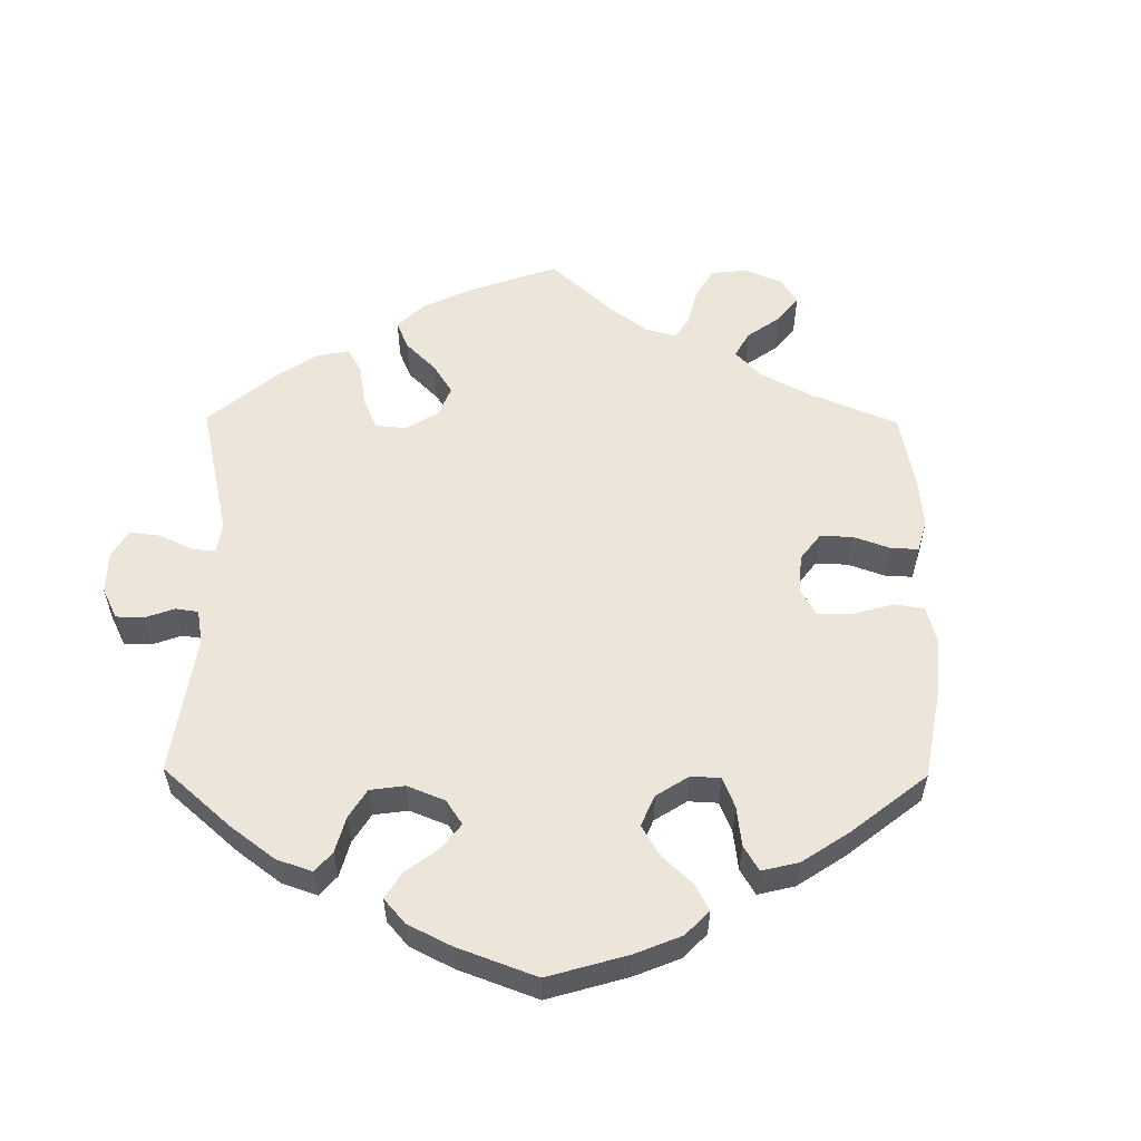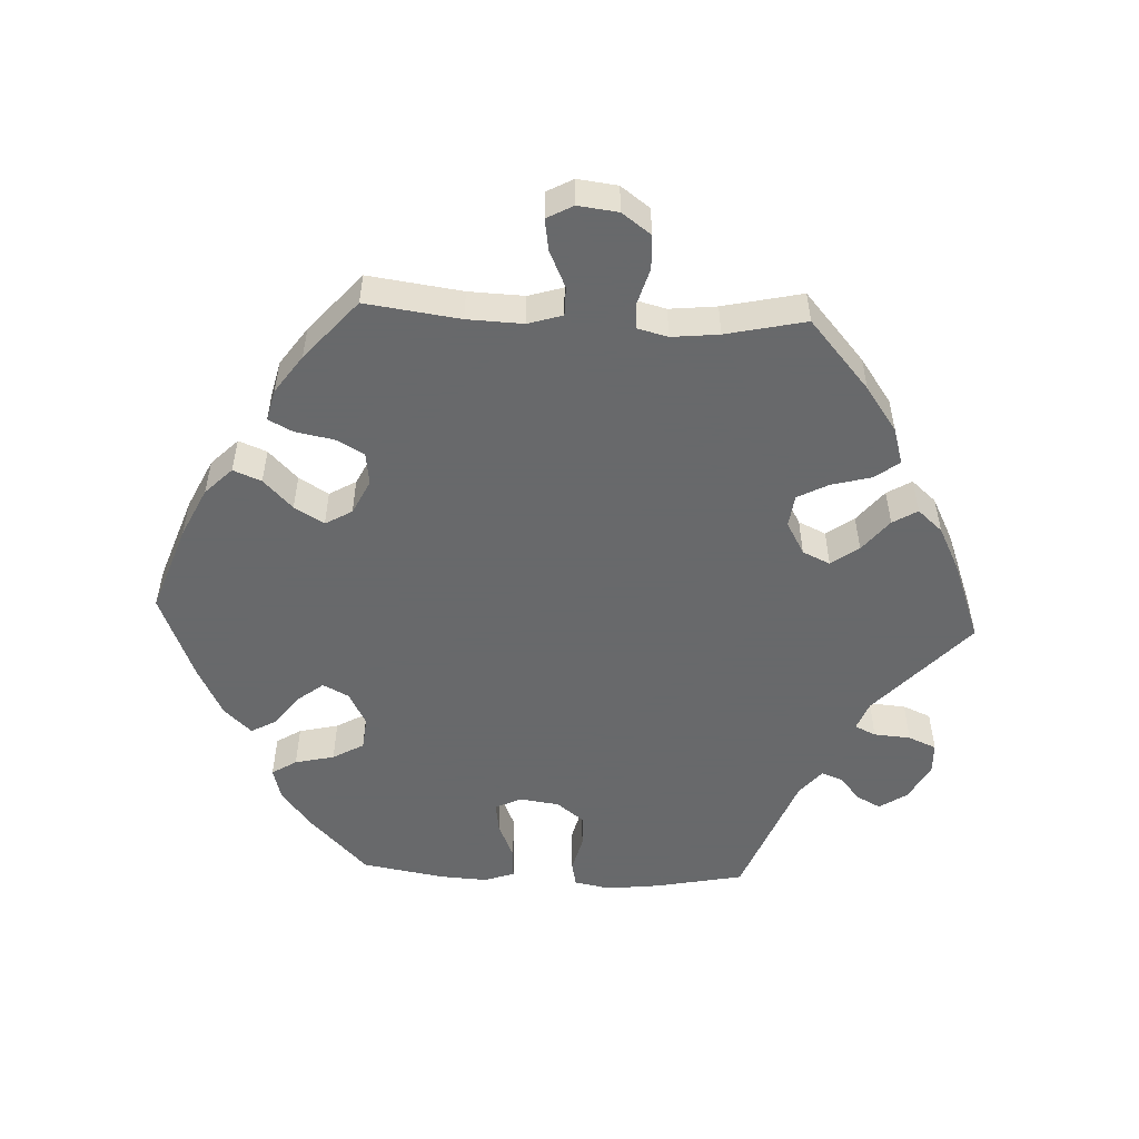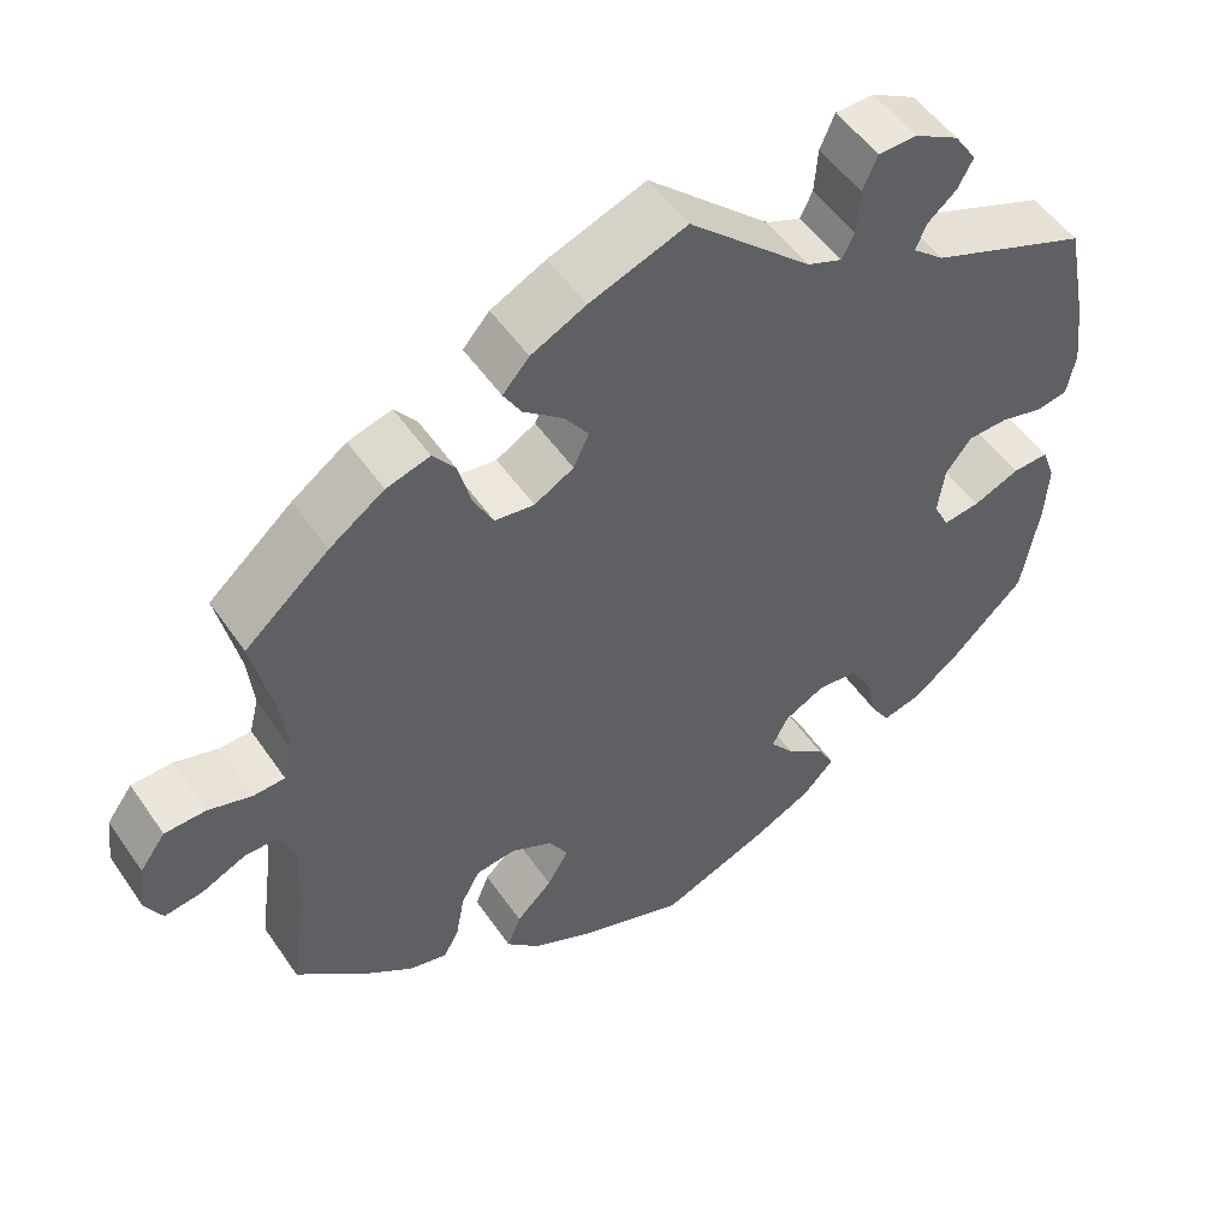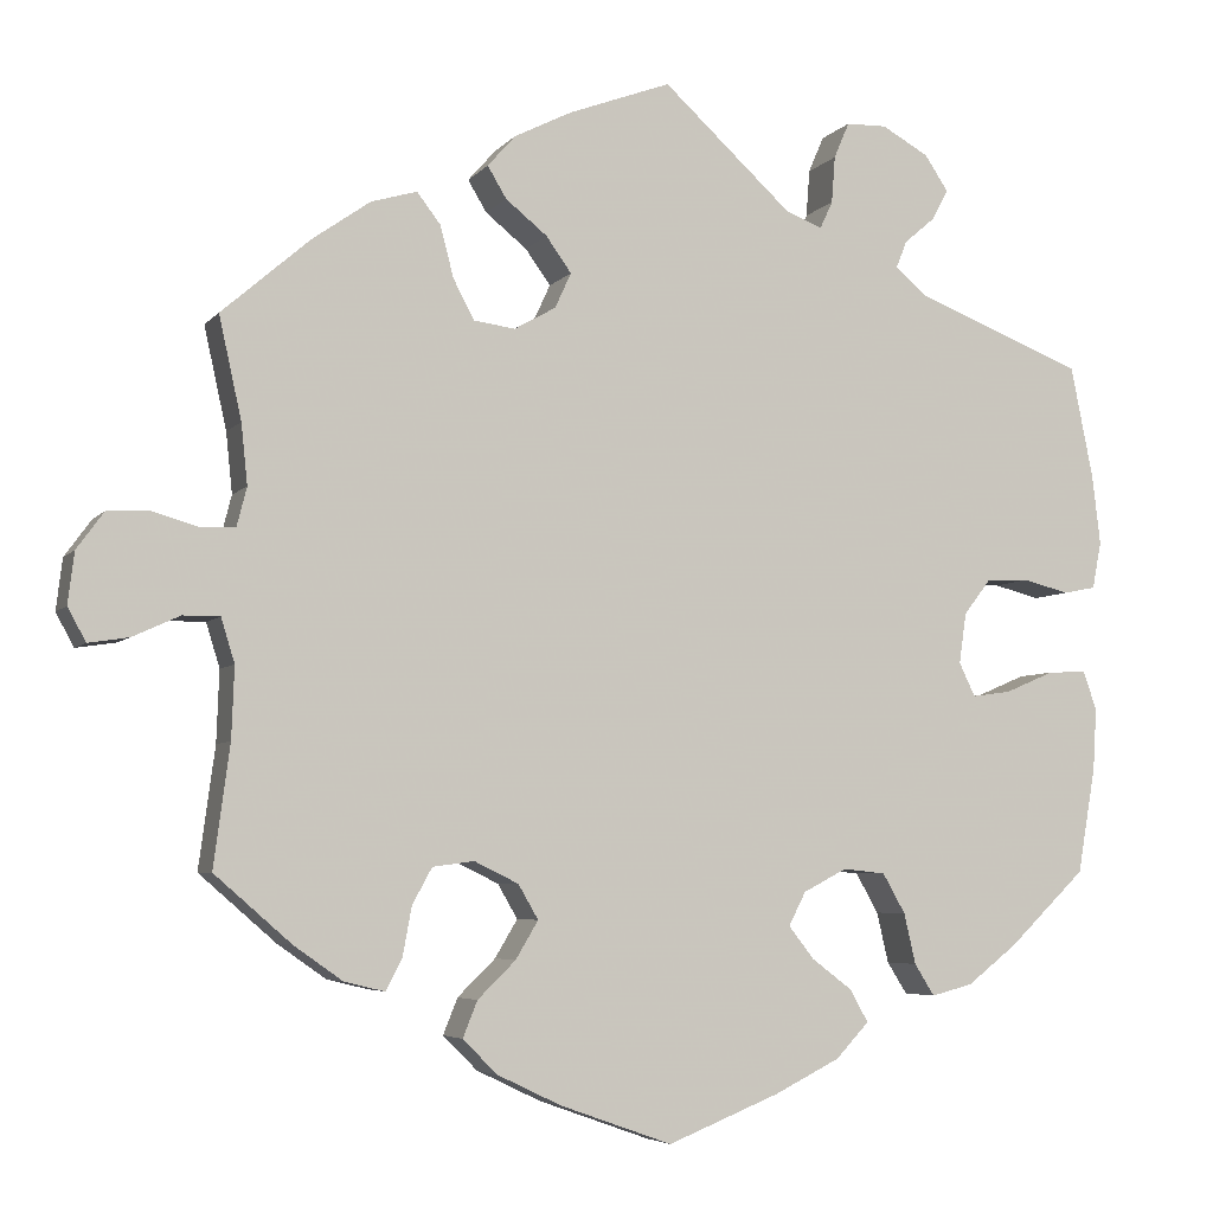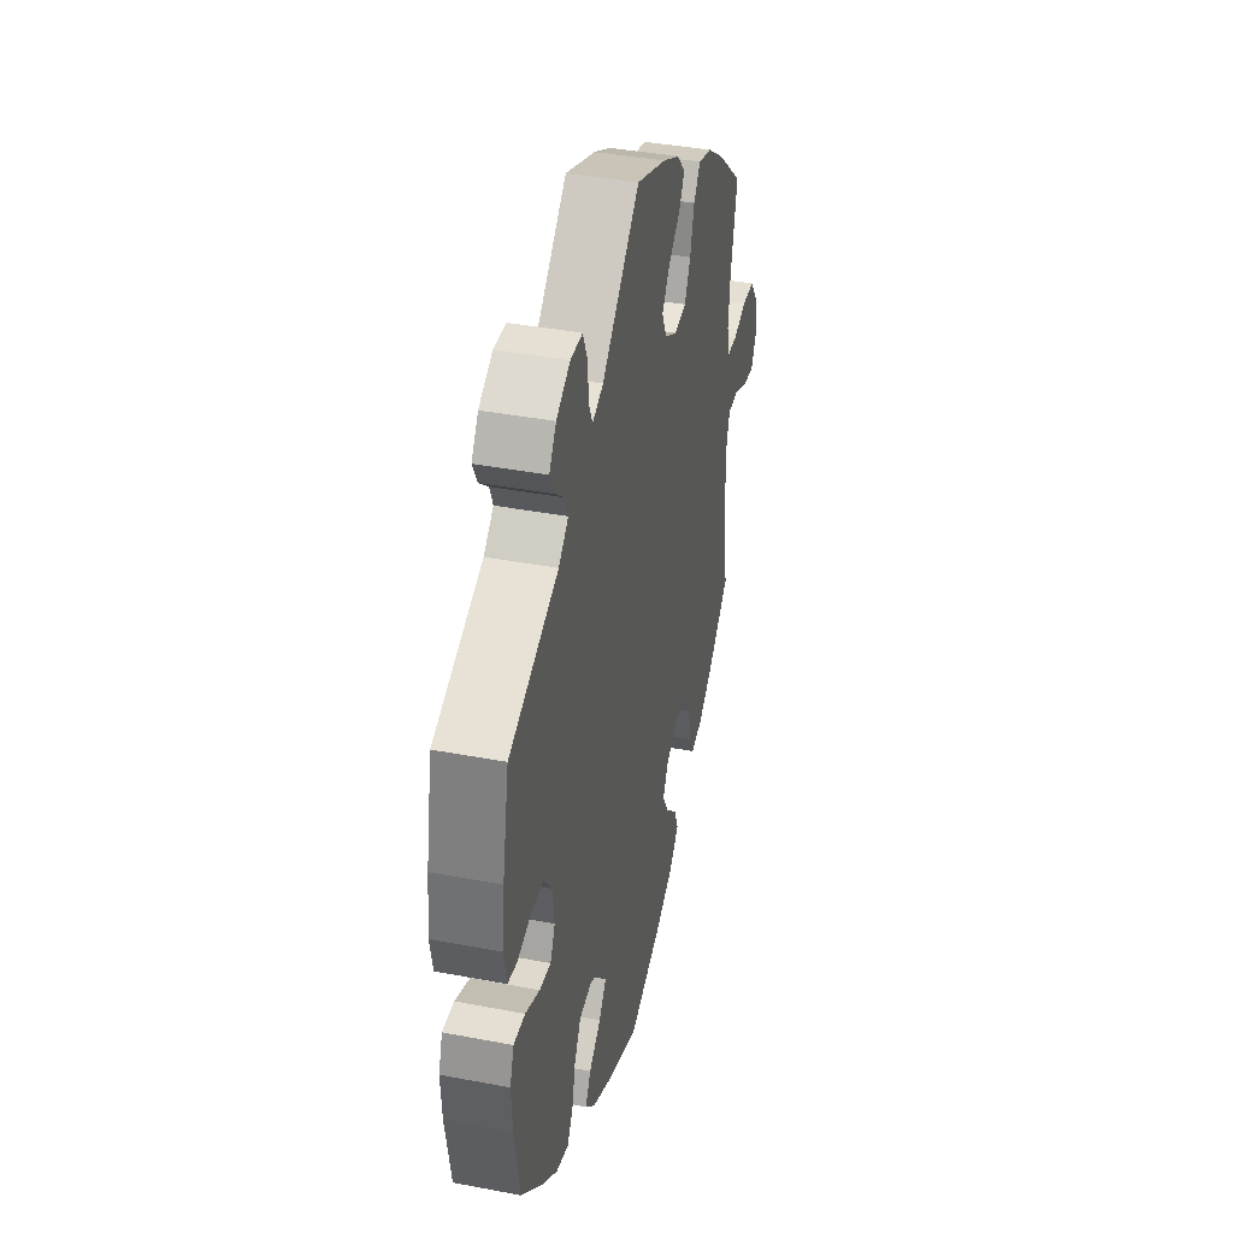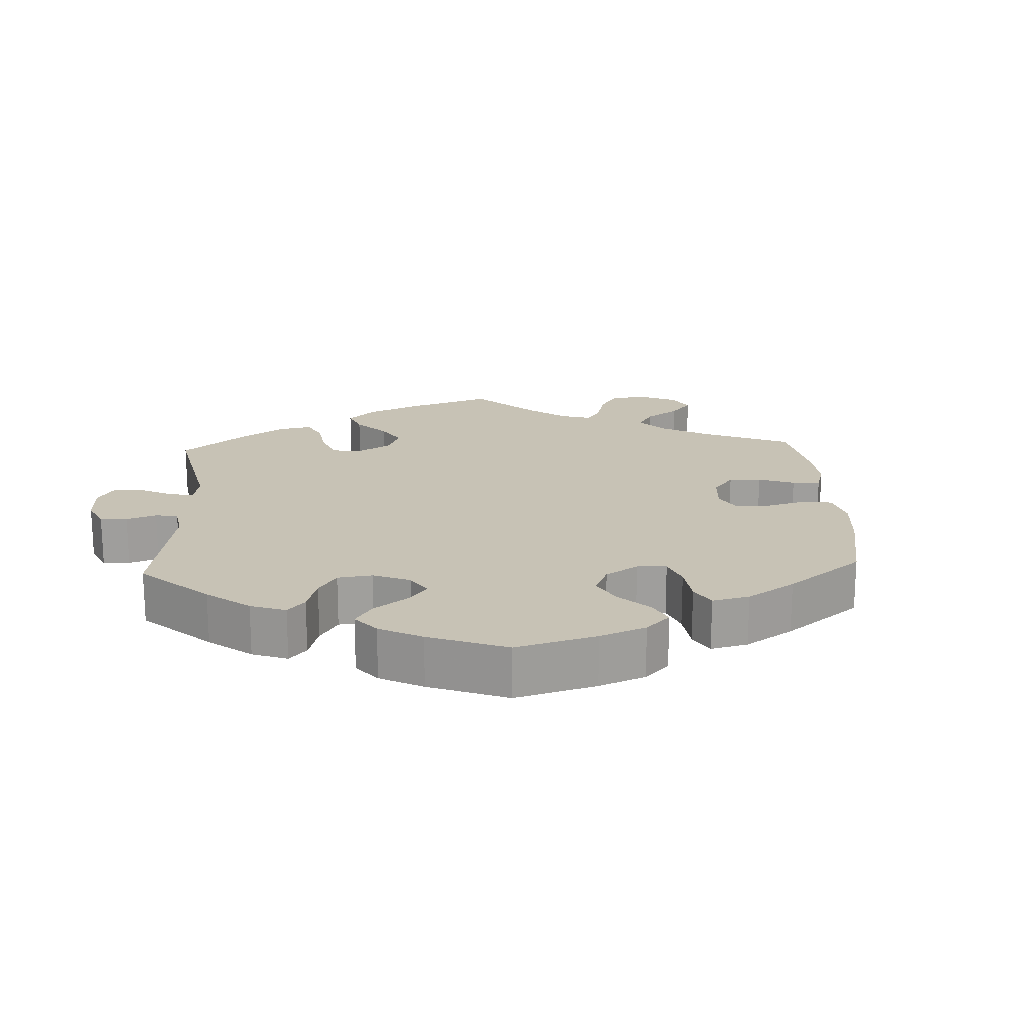
<metadata>
{"format":"obj","ext":"obj","renderer":"f3d","projection":"perspective","resolution":1024,"background":"white","views":[{"elev":56.5,"azim":120.5,"up":"+Y"},{"elev":-52.6,"azim":-92.7,"up":"+Y"},{"elev":51.6,"azim":-33.4,"up":"+Z"},{"elev":-5.2,"azim":-20.2,"up":"+Z"},{"elev":39.4,"azim":103.3,"up":"+Z"},{"elev":19.0,"azim":117.2,"up":"+Y"}]}
</metadata>
<code>
v 0.416 0.07 -0.37
v 0.361 0.07 -0.413
v 0.315 0.07 -0.425
v 0.293 0.07 -0.39
v 0.28 0.07 -0.334
v 0.255 0.07 -0.29
v 0.208 0.07 -0.285
v 0.16 0.07 -0.31
v 0.141 0.07 -0.347
v 0.169 0.07 -0.383
v 0.214 0.07 -0.417
v 0.234 0.07 -0.453
v 0.197 0.07 -0.492
v 0.125 0.07 -0.528
v 0.001 0.07 -0.578
v -0.123 0.07 -0.534
v -0.194 0.07 -0.5
v -0.232 0.07 -0.462
v -0.216 0.07 -0.422
v -0.174 0.07 -0.381
v -0.149 0.07 -0.339
v -0.171 0.07 -0.301
v -0.22 0.07 -0.277
v -0.266 0.07 -0.283
v -0.288 0.07 -0.323
v -0.298 0.07 -0.377
v -0.316 0.07 -0.412
v -0.361 0.07 -0.401
v -0.415 0.07 -0.363
v -0.5 0.07 -0.289
v -0.482 0.07 -0.155
v -0.479 0.07 -0.076
v -0.494 0.07 -0.027
v -0.535 0.07 -0.027
v -0.587 0.07 -0.051
v -0.632 0.07 -0.058
v -0.652 0.07 -0.021
v -0.645 0.07 0.036
v -0.615 0.07 0.077
v -0.567 0.07 0.079
v -0.516 0.07 0.064
v -0.479 0.07 0.066
v -0.468 0.07 0.109
v -0.475 0.07 0.176
v -0.5 0.07 0.289
v -0.402 0.07 0.374
v -0.338 0.07 0.419
v -0.287 0.07 0.434
v -0.261 0.07 0.4
v -0.246 0.07 0.343
v -0.223 0.07 0.299
v -0.177 0.07 0.293
v -0.131 0.07 0.319
v -0.113 0.07 0.358
v -0.141 0.07 0.397
v -0.187 0.07 0.434
v -0.208 0.07 0.469
v -0.177 0.07 0.504
v -0.113 0.07 0.536
v 0 0.07 0.578
v 0.143 0.07 0.447
v 0.184 0.07 0.431
v 0.198 0.07 0.461
v 0.202 0.07 0.513
v 0.219 0.07 0.553
v 0.264 0.07 0.554
v 0.316 0.07 0.525
v 0.342 0.07 0.486
v 0.324 0.07 0.452
v 0.29 0.07 0.423
v 0.278 0.07 0.393
v 0.315 0.07 0.362
v 0.5 0.07 0.29
v 0.525 0.07 0.165
v 0.534 0.07 0.089
v 0.524 0.07 0.037
v 0.488 0.07 0.03
v 0.437 0.07 0.043
v 0.39 0.07 0.041
v 0.36 0.07 0.002
v 0.352 0.07 -0.054
v 0.37 0.07 -0.091
v 0.413 0.07 -0.085
v 0.467 0.07 -0.062
v 0.51 0.07 -0.06
v 0.525 0.07 -0.103
v 0.521 0.07 -0.171
v 0.501 0.07 -0.288
v 0.416 0 -0.37
v 0.361 0 -0.413
v 0.315 0 -0.425
v 0.293 0 -0.39
v 0.28 0 -0.334
v 0.255 0 -0.29
v 0.208 0 -0.285
v 0.16 0 -0.31
v 0.141 0 -0.347
v 0.169 0 -0.383
v 0.214 0 -0.417
v 0.234 0 -0.453
v 0.197 0 -0.492
v 0.125 0 -0.528
v 0.001 0 -0.578
v -0.123 0 -0.534
v -0.194 0 -0.5
v -0.232 0 -0.462
v -0.216 0 -0.422
v -0.174 0 -0.381
v -0.149 0 -0.339
v -0.171 0 -0.301
v -0.22 0 -0.277
v -0.266 0 -0.283
v -0.288 0 -0.323
v -0.298 0 -0.377
v -0.316 0 -0.412
v -0.361 0 -0.401
v -0.415 0 -0.363
v -0.5 0 -0.289
v -0.482 0 -0.155
v -0.479 0 -0.076
v -0.494 0 -0.027
v -0.535 0 -0.027
v -0.587 0 -0.051
v -0.632 0 -0.058
v -0.652 0 -0.021
v -0.645 0 0.036
v -0.615 0 0.077
v -0.567 0 0.079
v -0.516 0 0.064
v -0.479 0 0.066
v -0.468 0 0.109
v -0.475 0 0.176
v -0.5 0 0.289
v -0.402 0 0.374
v -0.338 0 0.419
v -0.287 0 0.434
v -0.261 0 0.4
v -0.246 0 0.343
v -0.223 0 0.299
v -0.177 0 0.293
v -0.131 0 0.319
v -0.113 0 0.358
v -0.141 0 0.397
v -0.187 0 0.434
v -0.208 0 0.469
v -0.177 0 0.504
v -0.113 0 0.536
v 0 0 0.578
v 0.143 0 0.447
v 0.184 0 0.431
v 0.198 0 0.461
v 0.202 0 0.513
v 0.219 0 0.553
v 0.264 0 0.554
v 0.316 0 0.525
v 0.342 0 0.486
v 0.324 0 0.452
v 0.29 0 0.423
v 0.278 0 0.393
v 0.315 0 0.362
v 0.5 0 0.29
v 0.525 0 0.165
v 0.534 0 0.089
v 0.524 0 0.037
v 0.488 0 0.03
v 0.437 0 0.043
v 0.39 0 0.041
v 0.36 0 0.002
v 0.352 0 -0.054
v 0.37 0 -0.091
v 0.413 0 -0.085
v 0.467 0 -0.062
v 0.51 0 -0.06
v 0.525 0 -0.103
v 0.521 0 -0.171
v 0.501 0 -0.288
f 83 84 85 86
f 82 83 86 87
f 75 76 77 78
f 75 78 79
f 72 73 74 75
f 71 72 75 79
f 67 68 69 70
f 67 70 71
f 66 67 71
f 63 64 65 66
f 62 63 66 71
f 61 62 71 79
f 55 56 57 58
f 54 55 58 59
f 47 48 49 50
f 47 50 51
f 44 45 46 47
f 43 44 47 51
f 42 43 51 52
f 38 39 40 41
f 38 41 42
f 37 38 42
f 34 35 36 37
f 33 34 37 42
f 32 33 42 52
f 28 29 30 31
f 25 26 27 28
f 24 25 28 31
f 23 24 31 32
f 17 18 19 20
f 17 20 21
f 16 17 21
f 15 16 21
f 14 15 21 22
f 10 11 12 13
f 9 10 13 14
f 2 3 4 5
f 2 5 6
f 1 2 6
f 82 87 88 1
f 60 61 79 80
f 54 59 60 80
f 53 54 80 81
f 22 23 32 52
f 9 14 22 52
f 8 9 52 53
f 7 8 53 81
f 81 82 1 6
f 6 7 81
f 174 173 172 171
f 175 174 171 170
f 166 165 164 163
f 167 166 163
f 163 162 161 160
f 167 163 160 159
f 158 157 156 155
f 159 158 155
f 159 155 154
f 154 153 152 151
f 159 154 151 150
f 167 159 150 149
f 146 145 144 143
f 147 146 143 142
f 138 137 136 135
f 139 138 135
f 135 134 133 132
f 139 135 132 131
f 140 139 131 130
f 129 128 127 126
f 130 129 126
f 130 126 125
f 125 124 123 122
f 130 125 122 121
f 140 130 121 120
f 119 118 117 116
f 116 115 114 113
f 119 116 113 112
f 120 119 112 111
f 108 107 106 105
f 109 108 105
f 109 105 104
f 109 104 103
f 110 109 103 102
f 101 100 99 98
f 102 101 98 97
f 93 92 91 90
f 94 93 90
f 94 90 89
f 89 176 175 170
f 168 167 149 148
f 168 148 147 142
f 169 168 142 141
f 140 120 111 110
f 140 110 102 97
f 141 140 97 96
f 169 141 96 95
f 94 89 170 169
f 169 95 94
f 1 89 90 2
f 2 90 91 3
f 3 91 92 4
f 4 92 93 5
f 5 93 94 6
f 6 94 95 7
f 7 95 96 8
f 8 96 97 9
f 9 97 98 10
f 10 98 99 11
f 11 99 100 12
f 12 100 101 13
f 13 101 102 14
f 14 102 103 15
f 15 103 104 16
f 16 104 105 17
f 17 105 106 18
f 18 106 107 19
f 19 107 108 20
f 20 108 109 21
f 21 109 110 22
f 22 110 111 23
f 23 111 112 24
f 24 112 113 25
f 25 113 114 26
f 26 114 115 27
f 27 115 116 28
f 28 116 117 29
f 29 117 118 30
f 30 118 119 31
f 31 119 120 32
f 32 120 121 33
f 33 121 122 34
f 34 122 123 35
f 35 123 124 36
f 36 124 125 37
f 37 125 126 38
f 38 126 127 39
f 39 127 128 40
f 40 128 129 41
f 41 129 130 42
f 42 130 131 43
f 43 131 132 44
f 44 132 133 45
f 45 133 134 46
f 46 134 135 47
f 47 135 136 48
f 48 136 137 49
f 49 137 138 50
f 50 138 139 51
f 51 139 140 52
f 52 140 141 53
f 53 141 142 54
f 54 142 143 55
f 55 143 144 56
f 56 144 145 57
f 57 145 146 58
f 58 146 147 59
f 59 147 148 60
f 60 148 149 61
f 61 149 150 62
f 62 150 151 63
f 63 151 152 64
f 64 152 153 65
f 65 153 154 66
f 66 154 155 67
f 67 155 156 68
f 68 156 157 69
f 69 157 158 70
f 70 158 159 71
f 71 159 160 72
f 72 160 161 73
f 73 161 162 74
f 74 162 163 75
f 75 163 164 76
f 76 164 165 77
f 77 165 166 78
f 78 166 167 79
f 79 167 168 80
f 80 168 169 81
f 81 169 170 82
f 82 170 171 83
f 83 171 172 84
f 84 172 173 85
f 85 173 174 86
f 86 174 175 87
f 87 175 176 88
f 88 176 89 1

</code>
